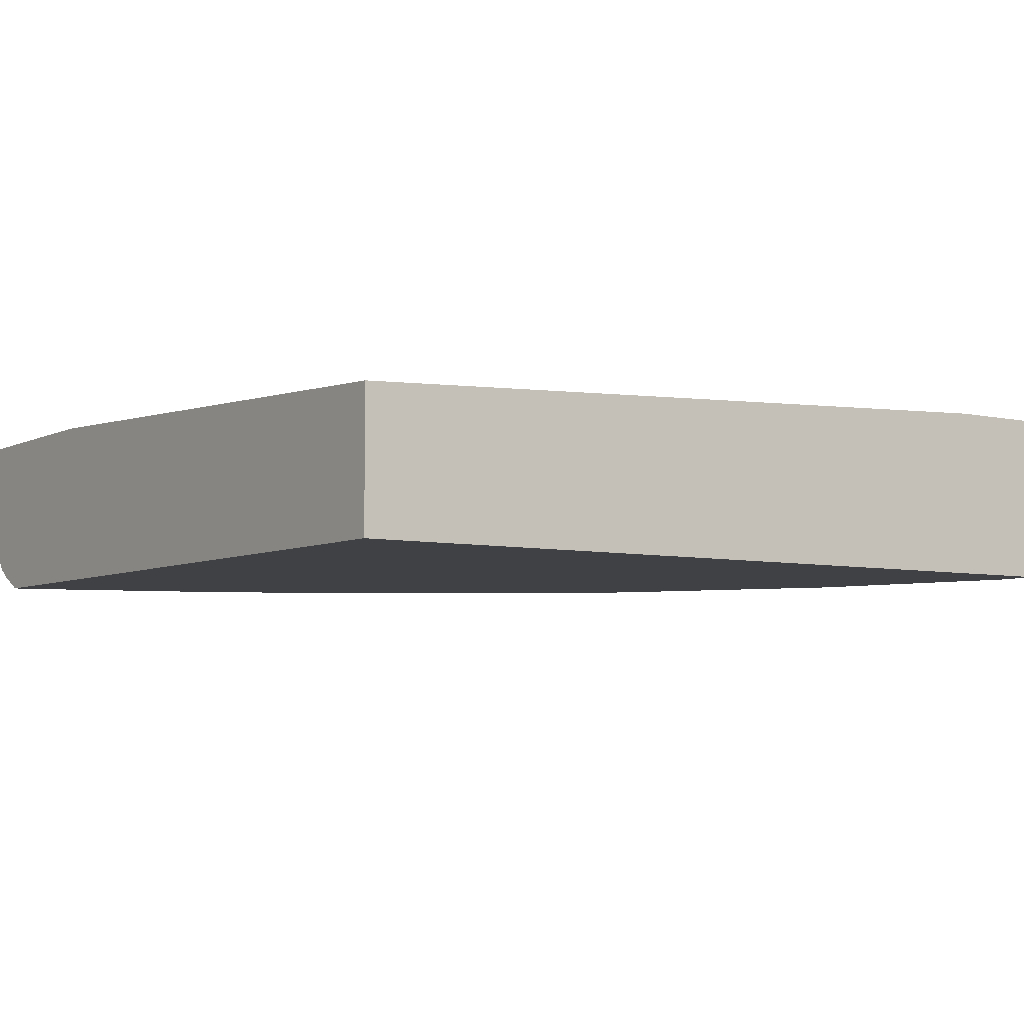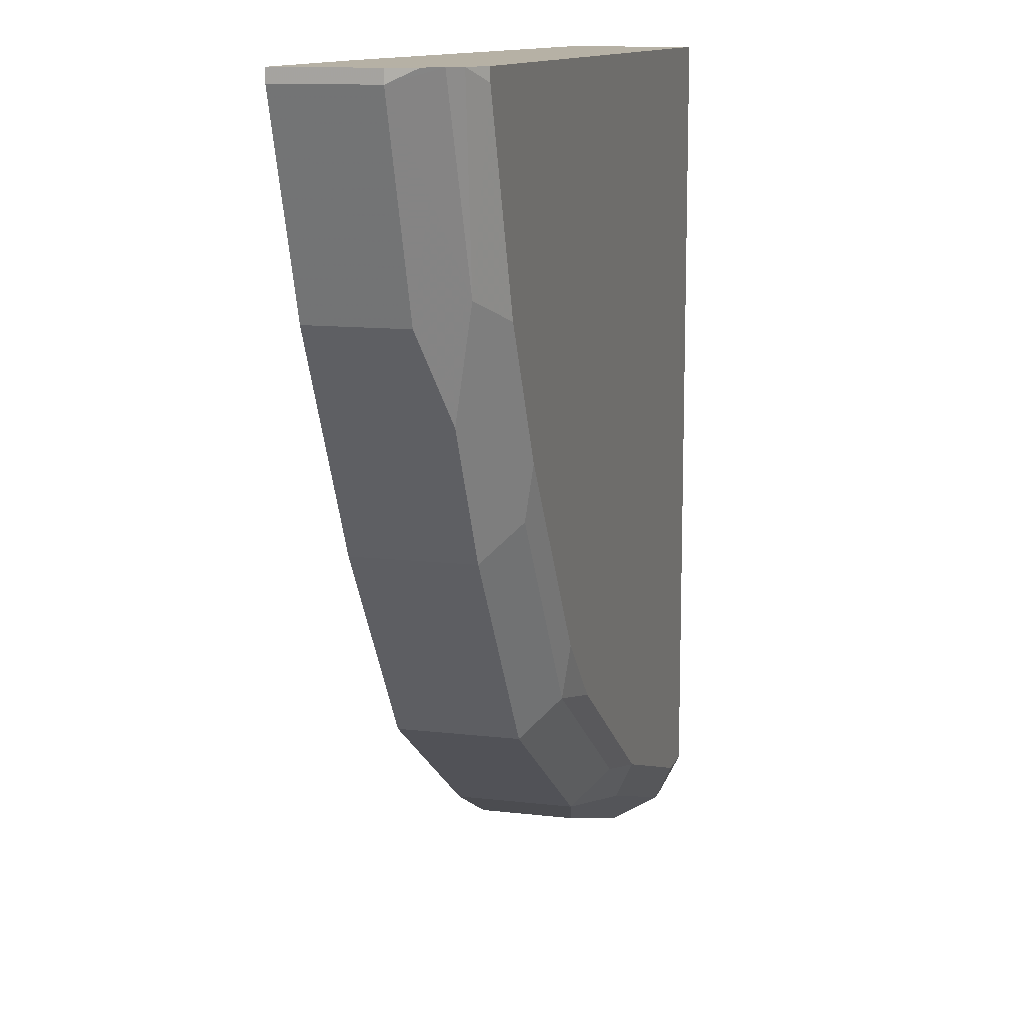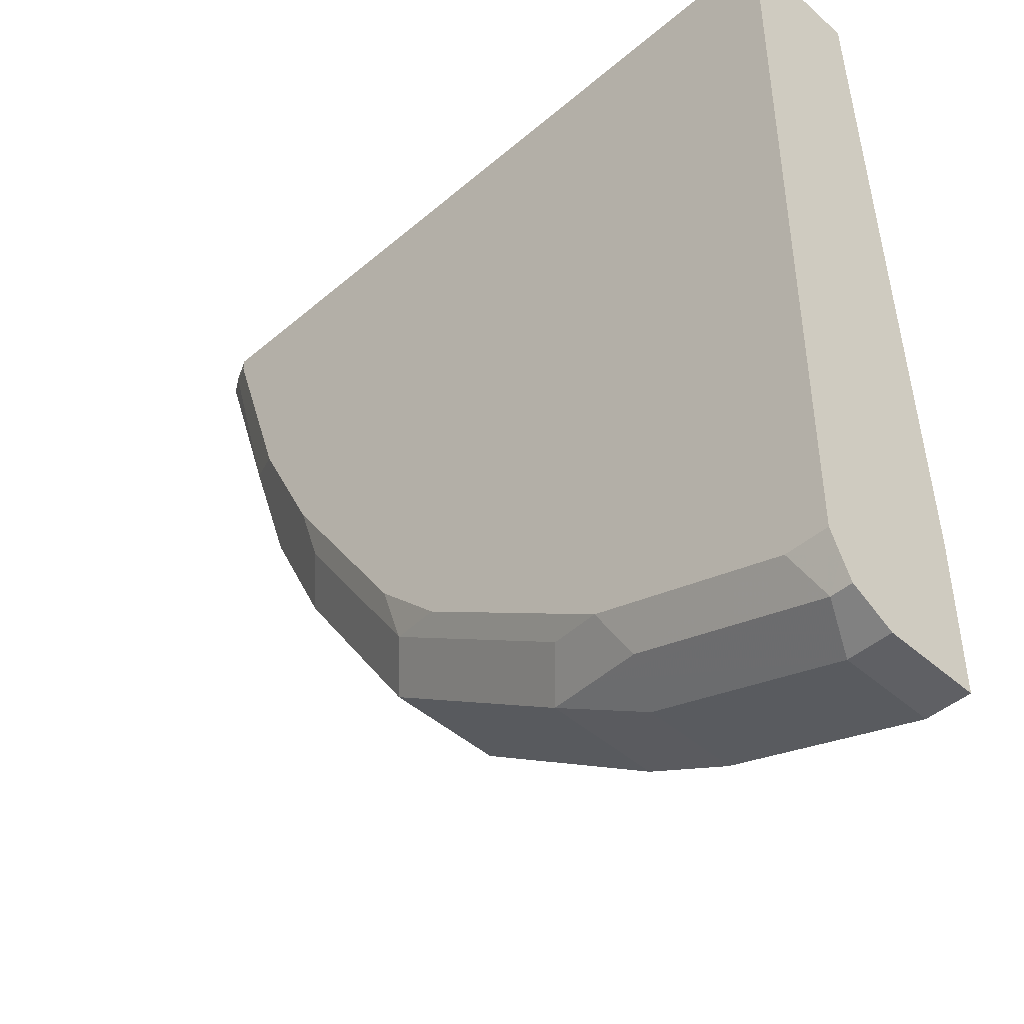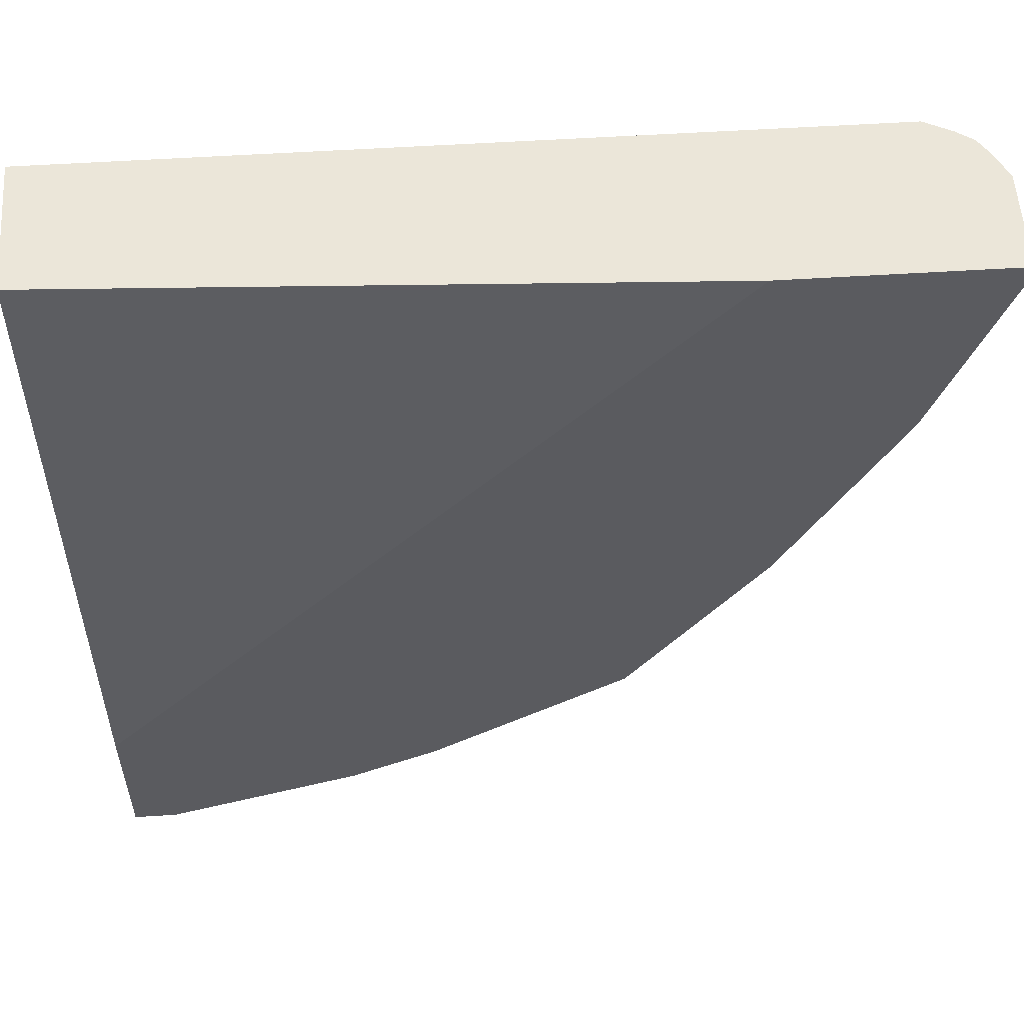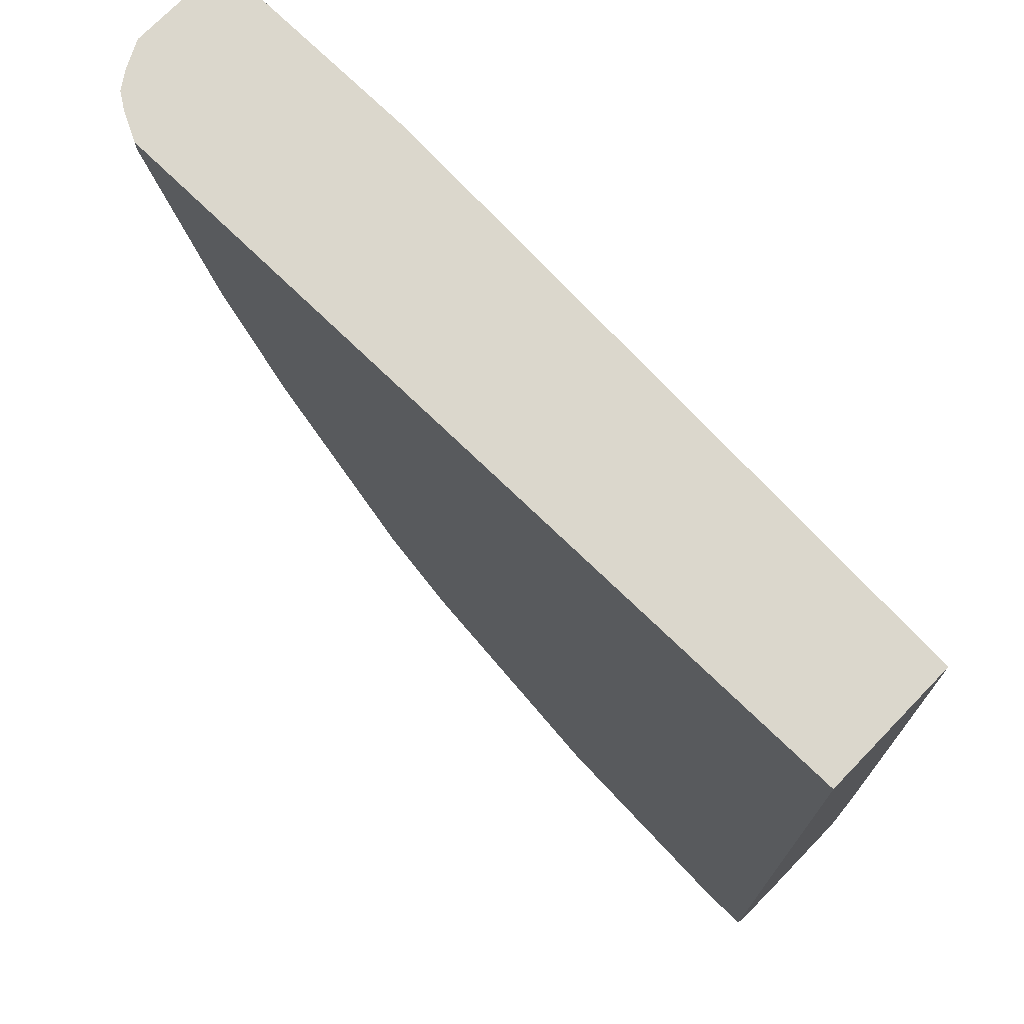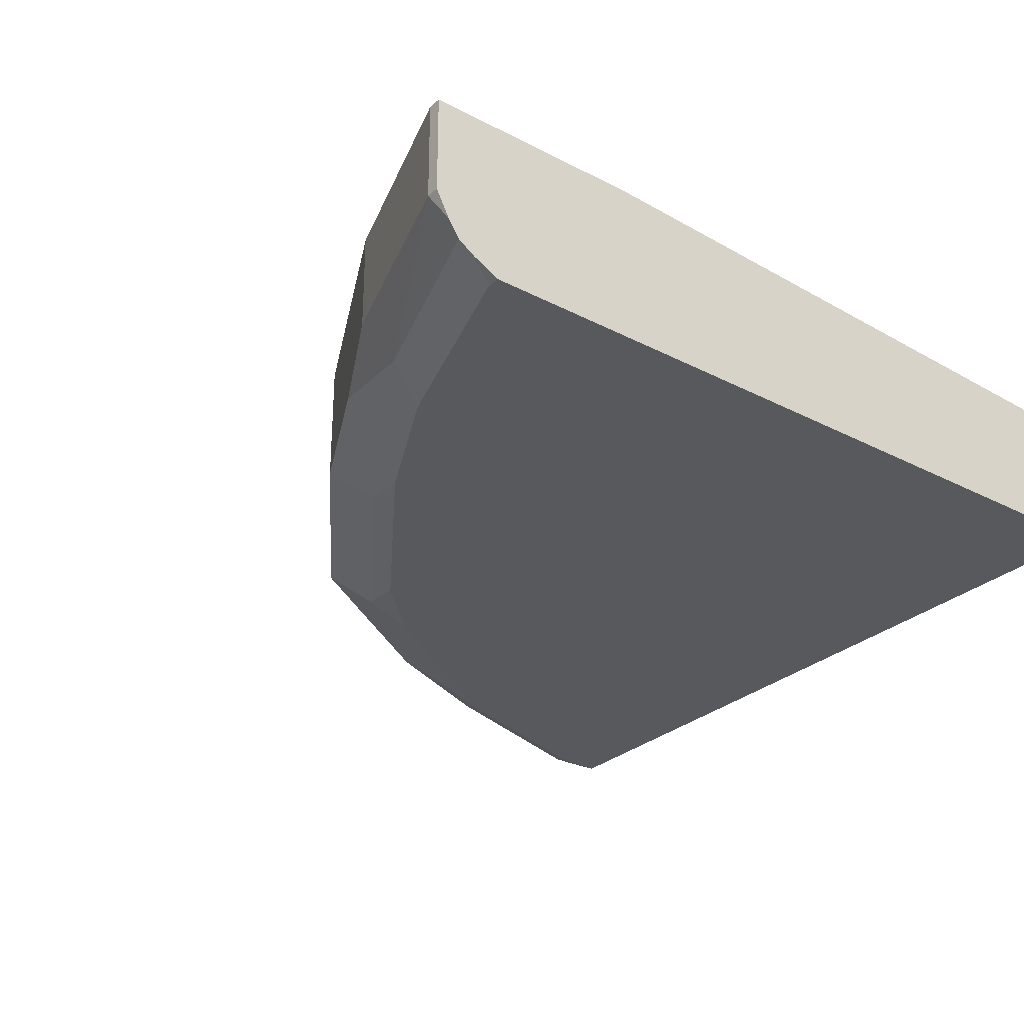
<metadata>
{"format":"obj","ext":"obj","renderer":"f3d","projection":"perspective","resolution":1024,"background":"white","views":[{"elev":-5.8,"azim":55.5,"up":"+Y"},{"elev":12.0,"azim":-74.2,"up":"+Z"},{"elev":-45.2,"azim":44.5,"up":"+Z"},{"elev":56.1,"azim":176.2,"up":"+Z"},{"elev":73.3,"azim":44.1,"up":"+Z"},{"elev":-29.0,"azim":-37.7,"up":"+Y"}]}
</metadata>
<code>
v -0.1089 -0.5874 0.1695
v -0.4157 -0.5717 0.1695
v -0.1089 -0.6526 0.1695
v -0.1089 -0.5717 -0.1808
v -0.5221 -0.5717 0.1695
v -0.4894 -0.6526 0.1695
v -0.1089 -0.6526 -0.2284
v -0.1089 -0.5717 -0.261
v -0.5221 -0.5717 0.1631
v -0.5221 -0.62 0.1695
v -0.5021 -0.6462 0.1695
v -0.4894 -0.6526 0.1631
v -0.1306 -0.6526 -0.2284
v -0.1089 -0.6471 -0.2394
v -0.1089 -0.62 -0.261
v -0.1306 -0.5717 -0.261
v -0.5221 -0.62 0.1631
v -0.4894 -0.5717 0.06524
v -0.5157 -0.6327 0.1695
v -0.5103 -0.6408 0.1695
v -0.4786 -0.6417 0.07612
v -0.4568 -0.6526 0.06524
v -0.2284 -0.6526 -0.1958
v -0.1197 -0.6417 -0.2501
v -0.1089 -0.6417 -0.2501
v -0.1306 -0.62 -0.261
v -0.1089 -0.631 -0.2555
v -0.2284 -0.5717 -0.2284
v -0.4894 -0.62 0.06524
v -0.5003 -0.6309 0.1196
v -0.4738 -0.5717 0.03393
v -0.4677 -0.6309 0.02175
v -0.4188 -0.6472 -0.02722
v -0.4242 -0.6526 -3.99e-05
v -0.2556 -0.6472 -0.1903
v -0.2448 -0.6363 -0.2121
v -0.2175 -0.6417 -0.2175
v -0.3263 -0.6526 -0.1305
v -0.2719 -0.6309 -0.2066
v -0.2284 -0.62 -0.2284
v -0.2454 -0.5717 -0.2199
v -0.4568 -0.62 -3.99e-05
v -0.4568 -0.5717 -3.99e-05
v -0.4351 -0.6309 -0.04353
v -0.3698 -0.6309 -0.1414
v -0.3535 -0.6472 -0.125
v -0.3589 -0.6526 -0.09786
v -0.2719 -0.5717 -0.2066
v -0.4351 -0.5717 -0.04353
v -0.3698 -0.5717 -0.1414
f 23 36 37
f 22 33 34
f 23 35 36
f 23 38 35
f 24 37 36
f 24 27 25
f 21 33 22
f 24 36 26
f 24 26 27
f 21 32 33
f 14 24 25
f 21 30 29
f 20 30 21
f 18 31 29
f 17 30 20
f 17 29 30
f 17 20 19
f 16 40 28
f 16 26 40
f 15 27 26
f 26 36 39
f 21 29 32
f 26 39 40
f 44 49 50
f 29 31 42
f 13 24 14
f 44 50 45
f 42 49 44
f 42 43 49
f 39 50 48
f 39 45 50
f 39 41 40
f 39 48 41
f 38 47 46
f 35 45 39
f 35 46 45
f 35 38 46
f 35 39 36
f 33 47 34
f 33 46 47
f 33 45 46
f 33 44 45
f 32 44 33
f 31 43 42
f 29 44 32
f 29 42 44
f 28 40 41
f 13 37 24
f 2 28 41
f 12 21 22
f 2 48 50
f 2 41 48
f 2 16 28
f 2 8 16
f 2 4 8
f 1 4 2
f 1 8 4
f 1 15 8
f 1 27 15
f 2 50 49
f 1 25 27
f 1 7 14
f 1 3 7
f 1 6 3
f 1 11 6
f 1 20 11
f 13 23 37
f 1 10 19
f 1 5 10
f 1 2 5
f 1 14 25
f 2 49 43
f 1 19 20
f 2 31 18
f 2 43 31
f 11 21 12
f 10 17 19
f 9 29 17
f 9 18 29
f 8 26 16
f 8 15 26
f 7 13 14
f 6 11 12
f 5 17 10
f 11 20 21
f 3 13 7
f 5 9 17
f 3 6 12
f 3 12 22
f 3 22 34
f 2 9 5
f 3 47 38
f 3 38 23
f 3 23 13
f 3 34 47
f 2 18 9

</code>
